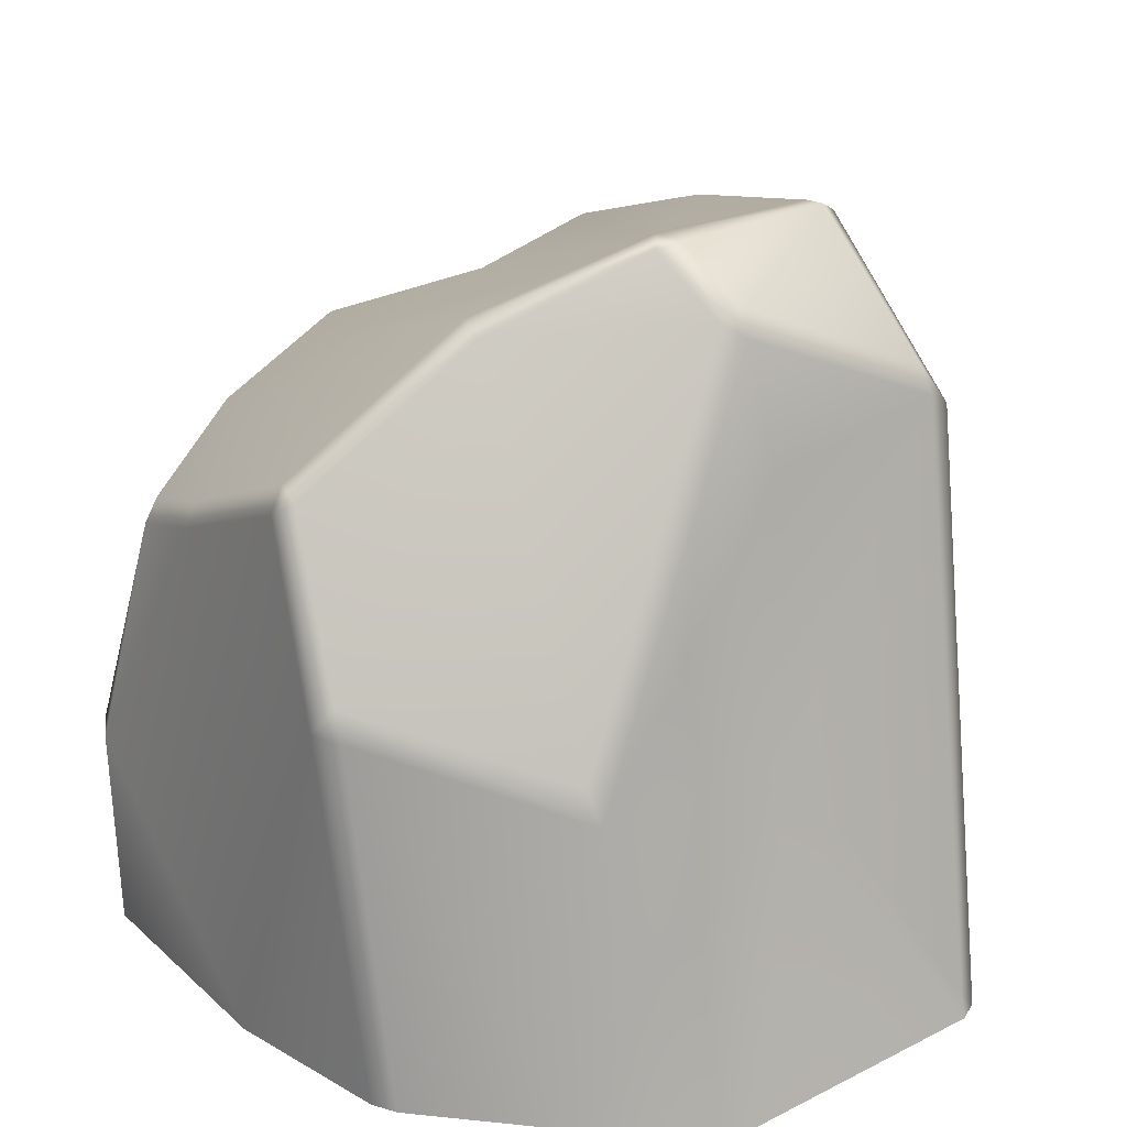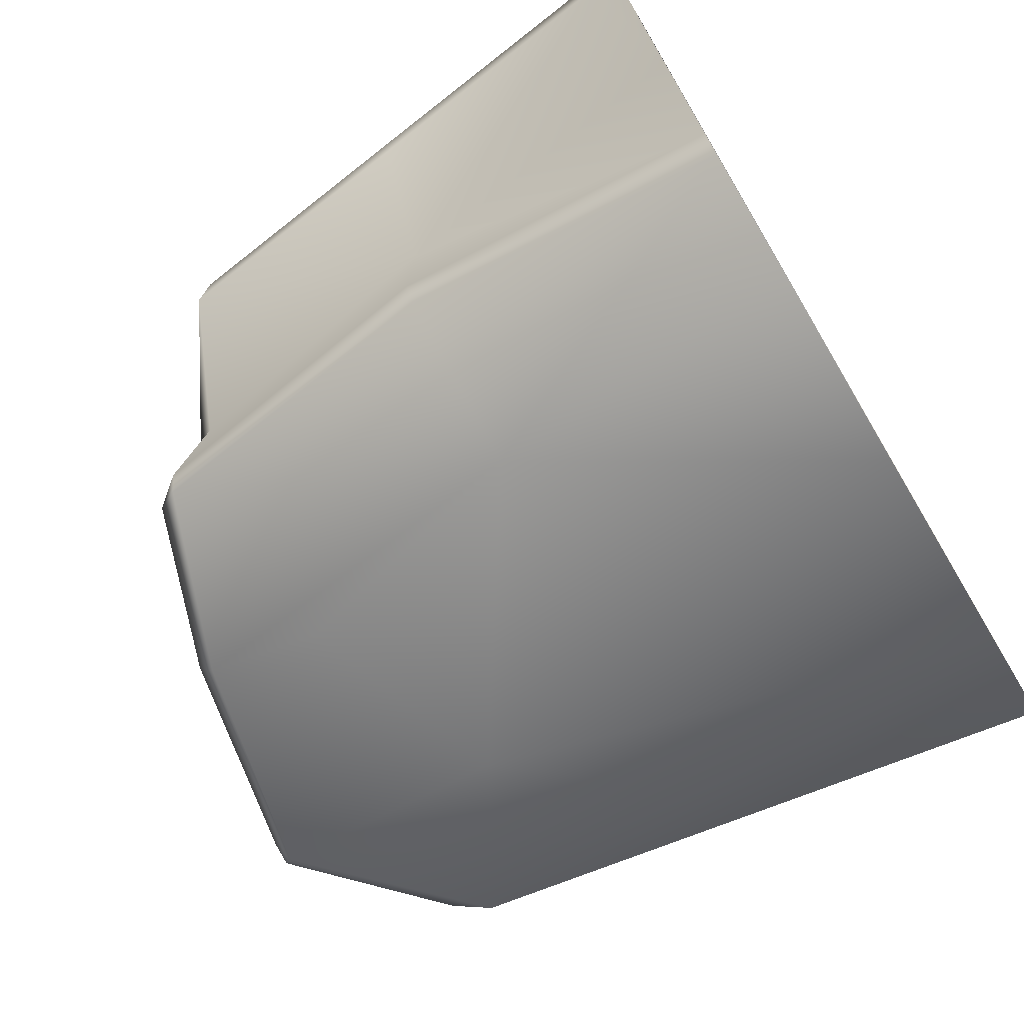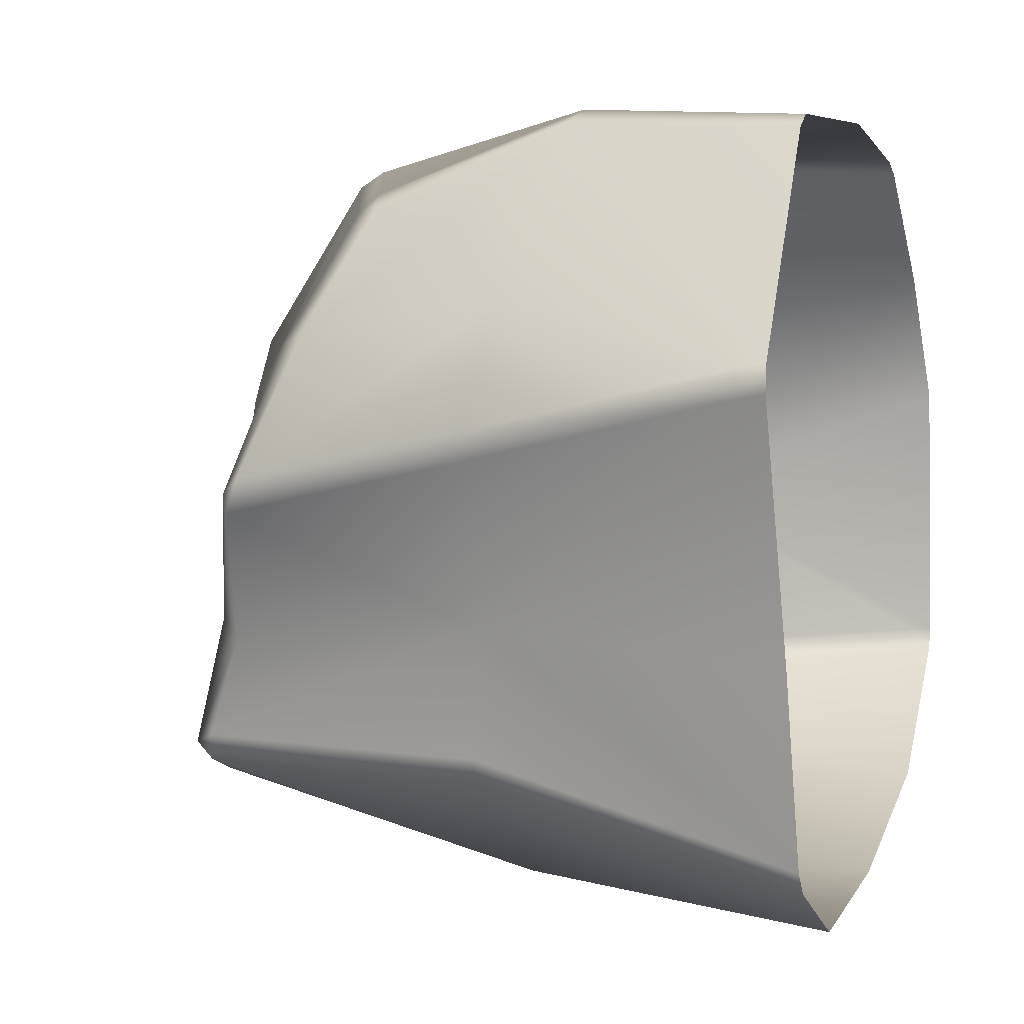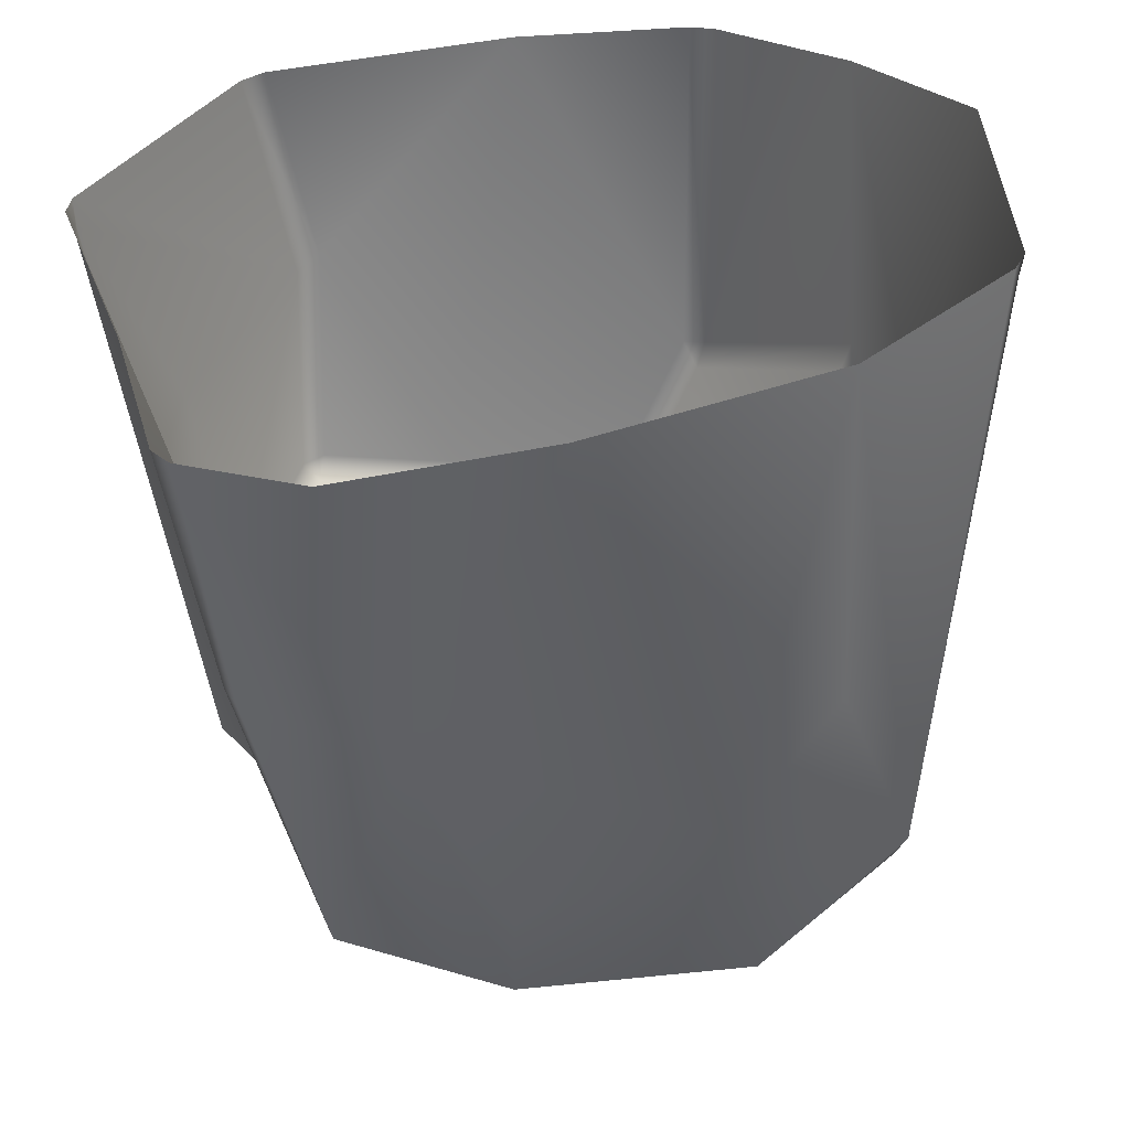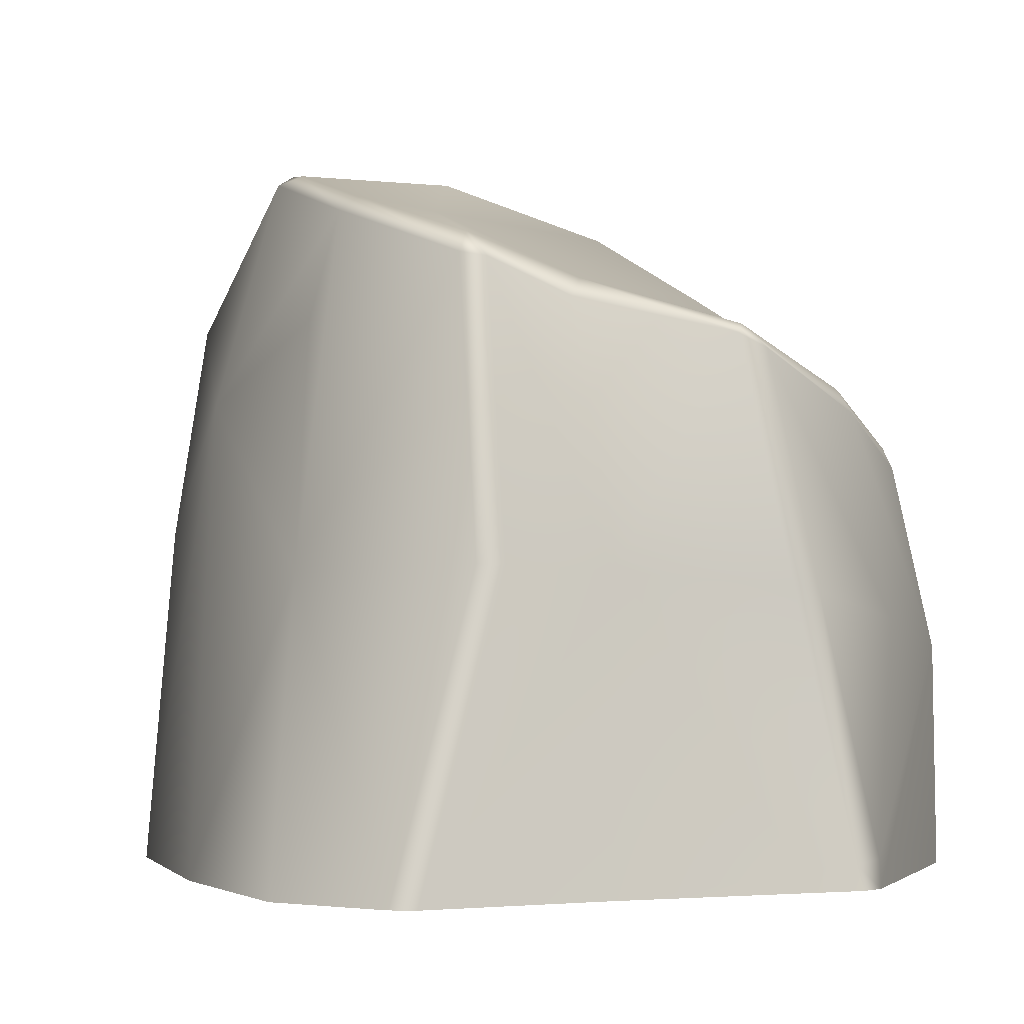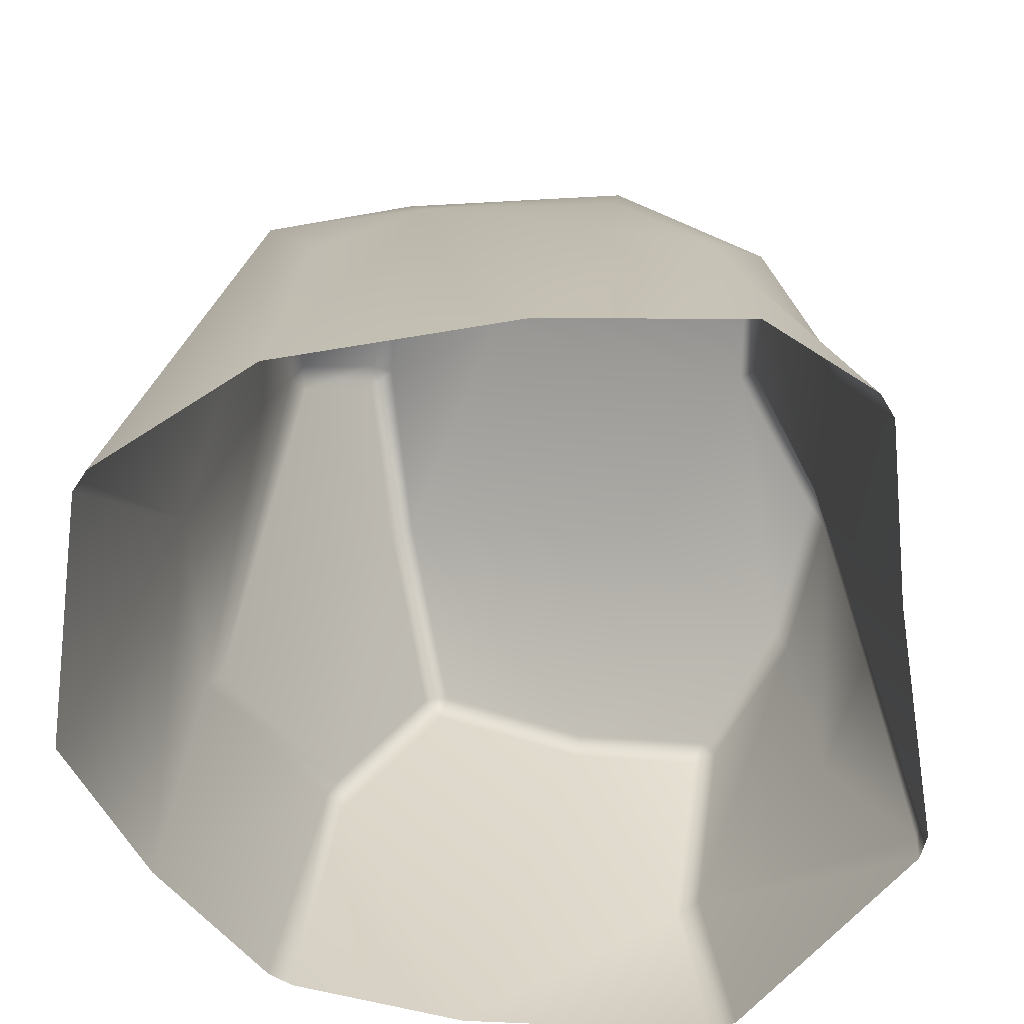
<metadata>
{"format":"obj","ext":"obj","renderer":"f3d","projection":"perspective","resolution":1024,"background":"white","views":[{"elev":24.2,"azim":48.8,"up":"+Y"},{"elev":-74.1,"azim":-59.3,"up":"+Z"},{"elev":-0.0,"azim":-71.2,"up":"+Z"},{"elev":-54.9,"azim":5.9,"up":"+Z"},{"elev":-2.1,"azim":-127.2,"up":"+Y"},{"elev":-63.9,"azim":170.8,"up":"+Y"}]}
</metadata>
<code>
g rock_04_geo
v 0.07266 0.1749 0.1913
v 0.09037 4.217e-06 0.182
v 0.07831 4.217e-06 0.1869
v 0.1501 4.217e-06 0.1334
v 0.06206 0.1778 0.1991
v -0.005328 4.217e-06 0.1946
v 0.1421 0.1354 0.1106
v 0.06766 0.189 0.1904
v 0.1637 0.1452 0.02332
v 0.1999 4.217e-06 0.07329
v 0.2032 4.217e-06 -0.05662
v 0.2004 0.01075 -0.0567
v 0.1979 4.217e-06 -0.06809
v 0.1449 0.2745 -0.08696
v 0.1308 4.217e-06 -0.1299
v 0.1457 0.2812 -0.07518
v 0.1362 0.2633 0.008454
v 0.1255 0.323 0.01702
v 0.1362 0.1522 0.1143
v 0.1189 0.1663 -0.1206
v 0.06673 0.2293 -0.1273
v 0.02126 4.217e-06 -0.1674
v -0.06281 0.1452 -0.1622
v -0.07365 4.217e-06 -0.182
v -0.1297 4.217e-06 -0.157
v 0.1199 0.3342 0.01288
v 0.1166 0.329 0.02422
v 0.05646 0.3248 0.1038
v 0.1384 0.2927 -0.07637
v 0.07305 0.345 -0.08718
v 0.07775 0.3513 -0.0755
v 0.08185 0.3537 0.01453
v 0.07994 0.3522 0.0274
v 0.06938 0.3551 0.01655
v 0.06609 0.35 -0.07704
v -0.03603 0.3155 -0.1215
v 0.04481 0.3297 0.1009
v -0.02959 0.2633 -0.1338
v 0.01751 0.3304 -0.02861
v -0.03737 0.3228 -0.1108
v -0.1147 0.2883 -0.1089
v -0.1094 0.2988 -0.101
v -0.1342 0.1484 -0.1137
v -0.1193 0.2868 -0.09689
v -0.1405 0.1483 -0.1023
v -0.1423 0.1452 -0.04255
v -0.1383 4.217e-06 -0.1468
v -0.1621 4.217e-06 -0.05929
v -0.1214 0.272 -0.04978
v -0.1166 0.2814 -0.04135
v -0.1985 0.01157 0.05467
v -0.2011 4.217e-06 0.05648
v -0.1997 4.217e-06 0.0689
v -0.1711 0.2545 0.007917
v -0.07864 0.2825 0.06284
v -0.1839 0.139 0.02984
v -0.2003 0.01379 0.06729
v -0.1255 0.1088 0.1824
v -0.1347 4.217e-06 0.1747
v -0.1863 0.1368 0.0433
v -0.1732 0.2486 0.0236
v -0.1759 0.1236 0.1008
v -0.1639 0.2599 0.01632
v -0.1636 0.2218 0.0877
v -0.1564 0.2333 0.0849
v -0.1142 0.1039 0.1903
v -0.1237 4.217e-06 0.1817
v -0.1336 0.1981 0.1458
v -0.06357 0.2329 0.1666
v -0.1239 0.1995 0.1548
v -0.06166 0.2222 0.1738
v -0.127 0.2087 0.1458
v 0.01222 0.2654 0.1729
v 0.01433 0.2546 0.1804
v 0.0241 0.2618 0.1754
g rock_04_geo_0
f 3 2 1
f 1 2 4
f 5 3 1
f 6 3 5
f 7 1 4
f 8 5 1
f 1 7 8
f 7 4 9
f 4 10 9
f 10 11 9
f 11 12 9
f 12 11 13
f 12 13 14
f 13 15 14
f 12 16 9
f 16 12 14
f 7 9 17
f 16 17 9
f 7 17 18
f 18 17 16
f 7 19 8
f 7 18 19
f 15 20 14
f 21 20 15
f 14 20 21
f 22 21 15
f 22 23 21
f 22 24 23
f 23 24 25
f 18 16 26
f 18 27 19
f 27 18 26
f 19 28 8
f 19 27 28
f 14 29 16
f 16 29 26
f 29 14 30
f 30 14 21
f 31 26 29
f 31 29 30
f 27 26 32
f 31 32 26
f 33 27 32
f 27 33 28
f 34 32 31
f 33 32 34
f 30 35 31
f 35 34 31
f 30 21 36
f 35 30 36
f 33 34 37
f 28 33 37
f 21 38 36
f 23 38 21
f 36 38 23
f 35 39 34
f 37 34 39
f 40 35 36
f 35 40 39
f 41 36 23
f 40 36 41
f 40 42 39
f 42 40 41
f 43 41 23
f 43 23 25
f 41 43 44
f 42 41 44
f 43 25 45
f 43 45 44
f 44 45 46
f 25 47 45
f 45 47 46
f 47 48 46
f 42 44 49
f 44 46 49
f 39 42 50
f 50 42 49
f 51 46 48
f 52 51 48
f 51 52 53
f 46 54 49
f 50 49 54
f 55 39 50
f 55 37 39
f 51 56 46
f 56 54 46
f 57 51 53
f 58 57 53
f 53 59 58
f 56 51 60
f 51 57 60
f 54 56 61
f 56 60 61
f 60 57 62
f 58 62 57
f 60 62 61
f 63 50 54
f 63 54 61
f 62 64 61
f 63 61 64
f 62 58 64
f 50 63 65
f 55 50 65
f 65 63 64
f 66 58 59
f 67 66 59
f 67 6 66
f 58 68 64
f 64 68 65
f 55 65 69
f 55 69 37
f 66 70 58
f 70 68 58
f 6 71 66
f 71 70 66
f 6 5 71
f 68 72 65
f 72 68 70
f 65 72 69
f 70 71 72
f 71 69 72
f 69 73 37
f 28 37 73
f 71 74 69
f 5 74 71
f 74 73 69
f 75 28 73
f 73 74 75
f 74 5 75
f 28 75 8
f 5 8 75

</code>
